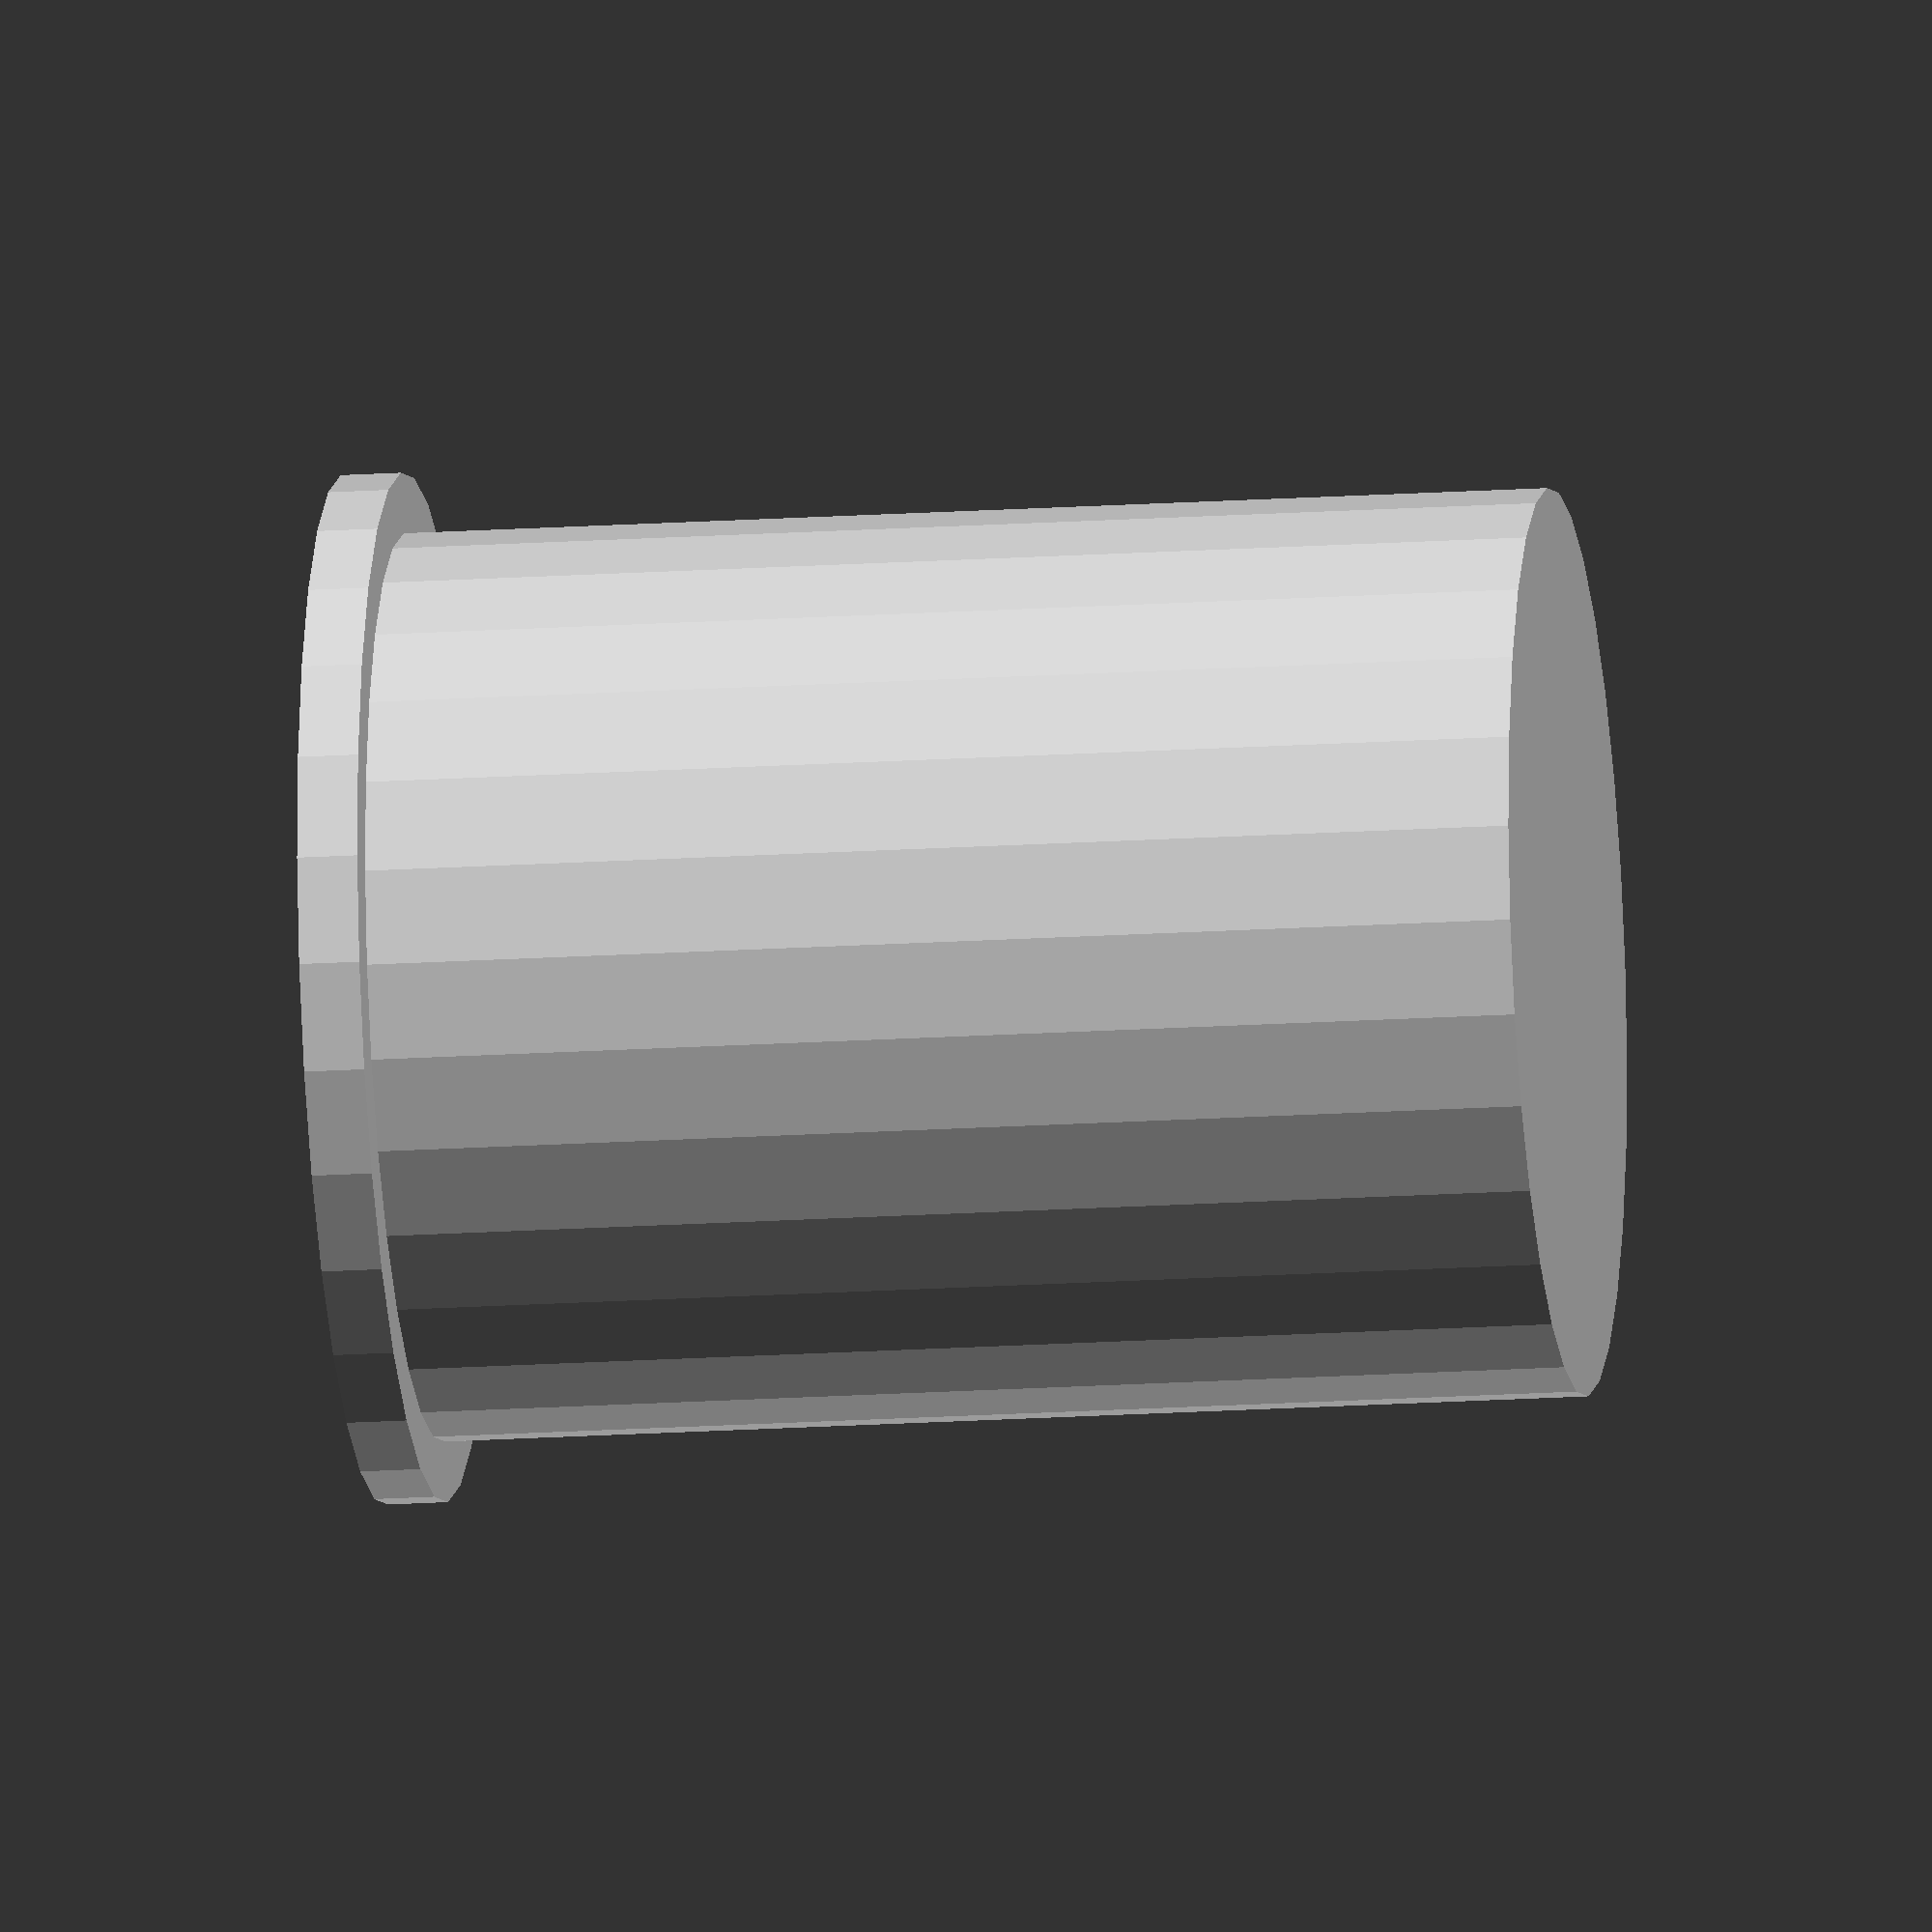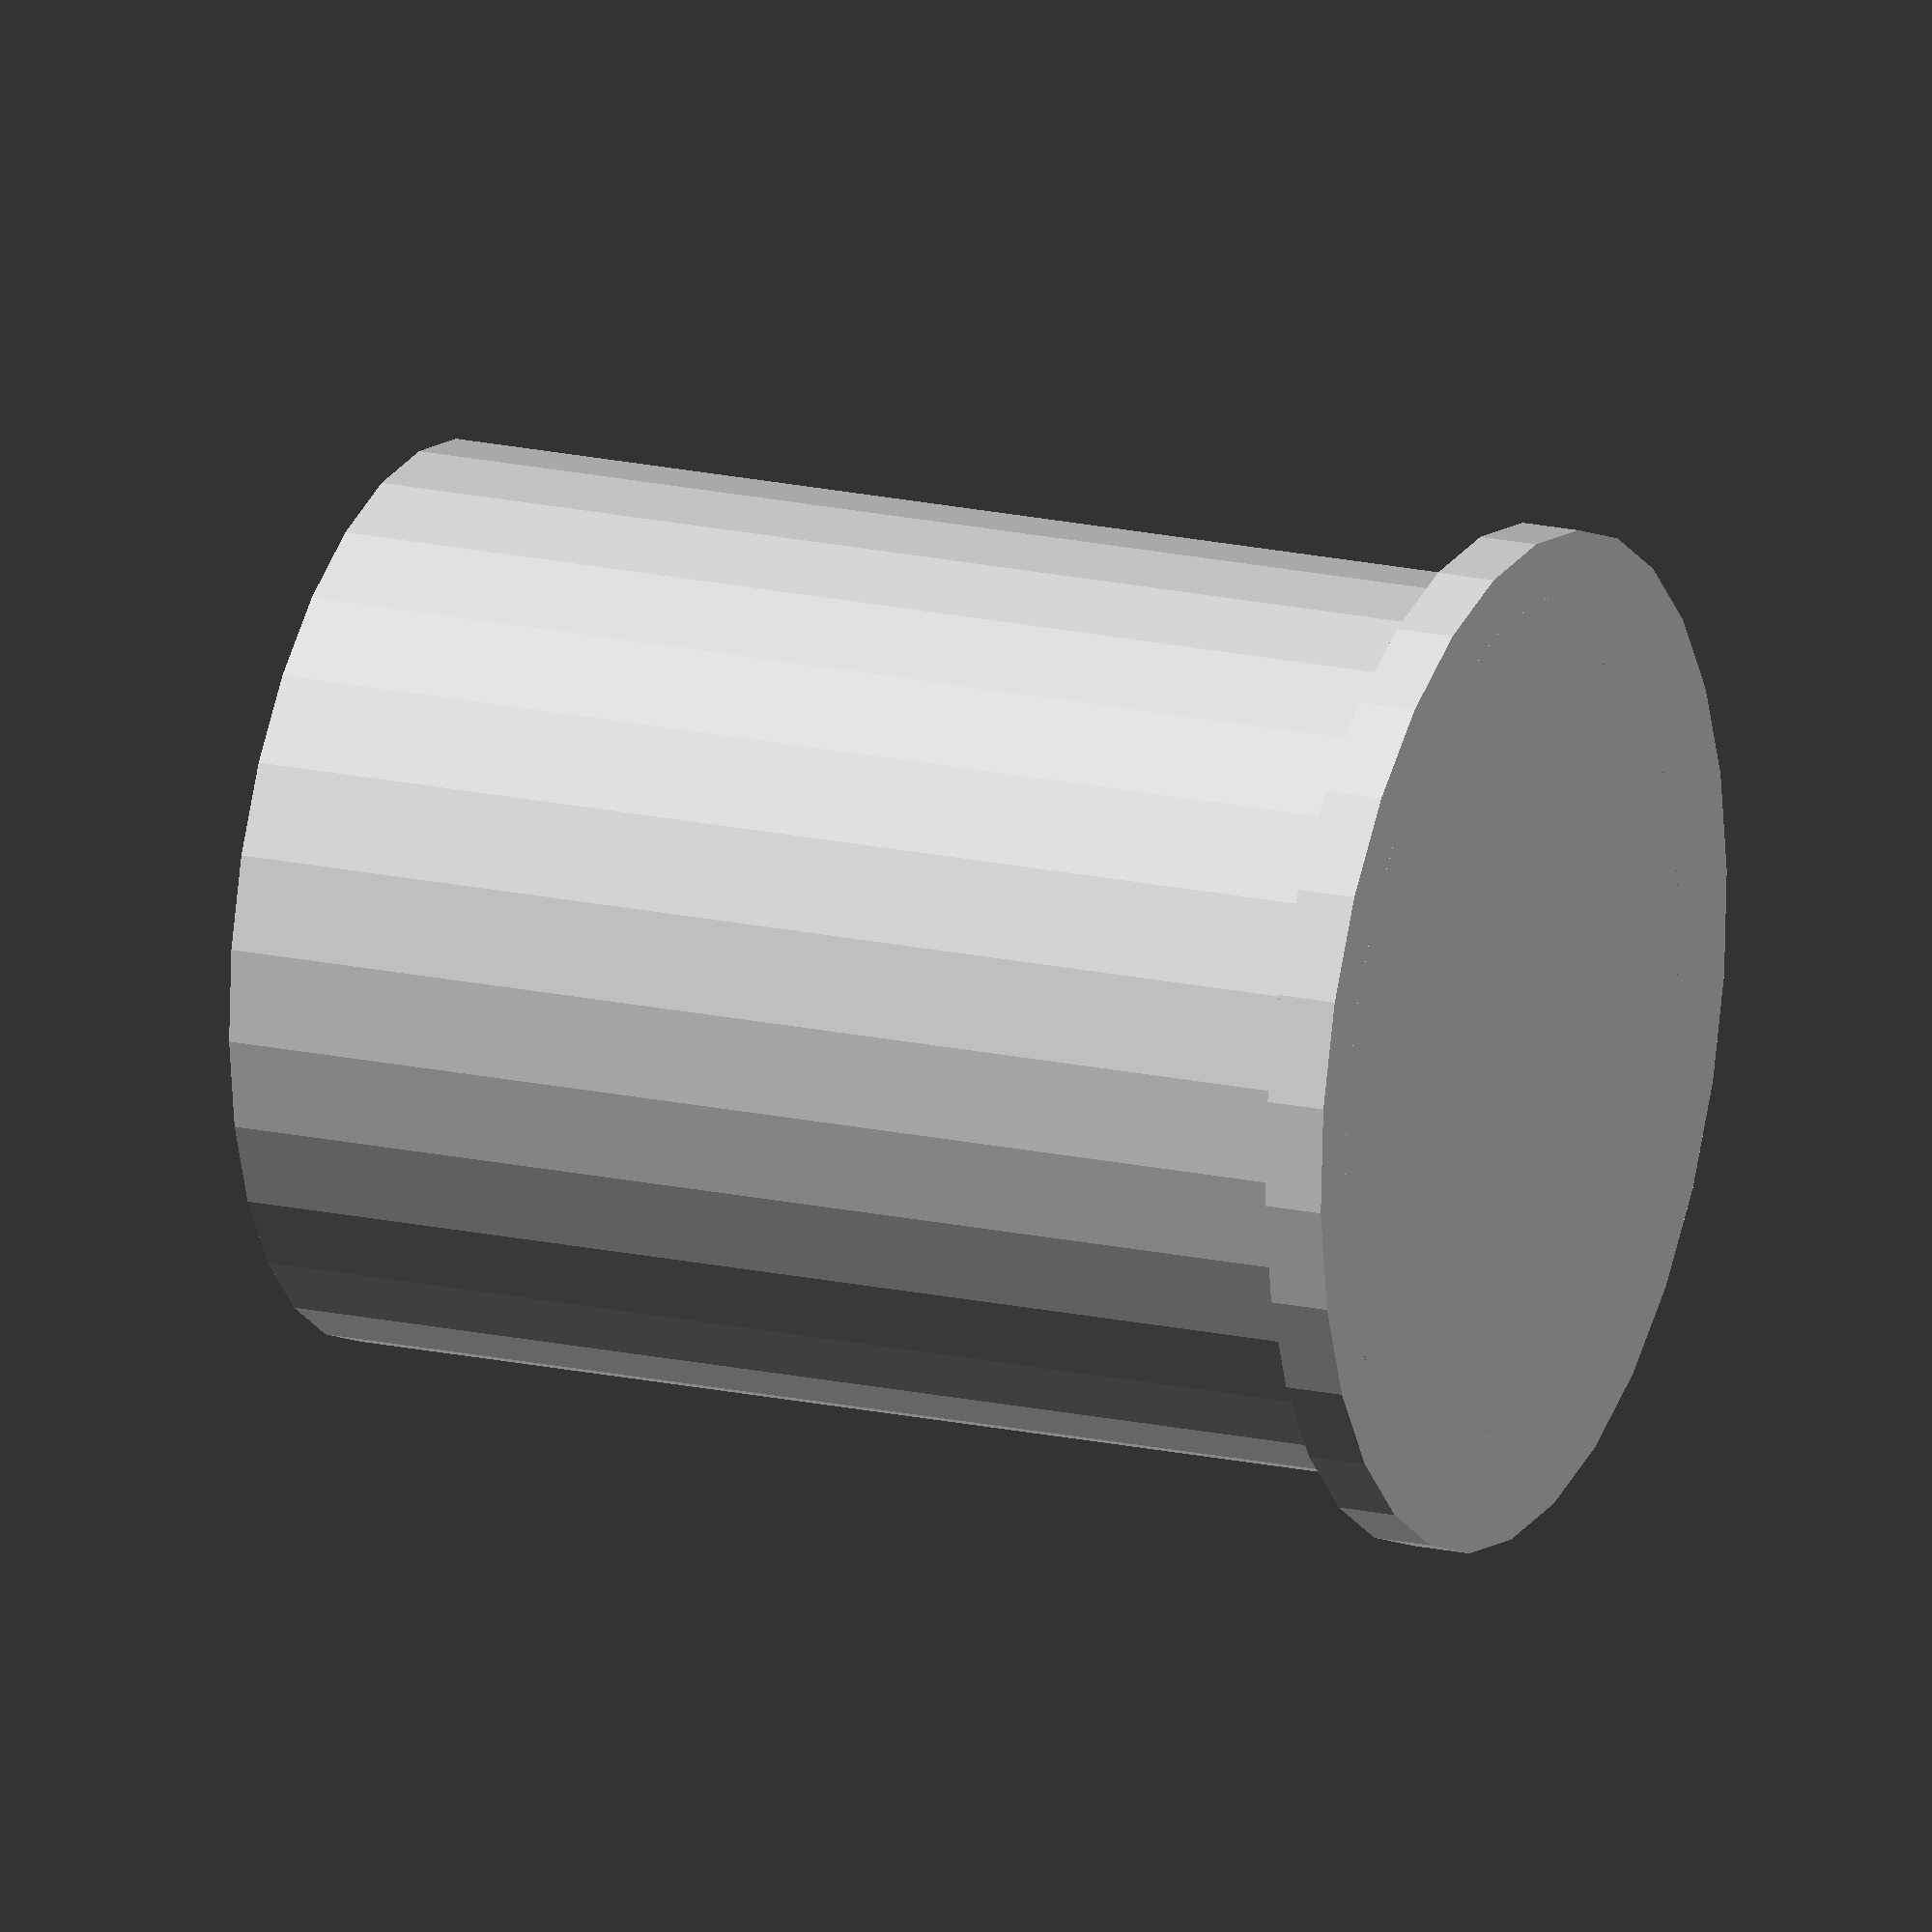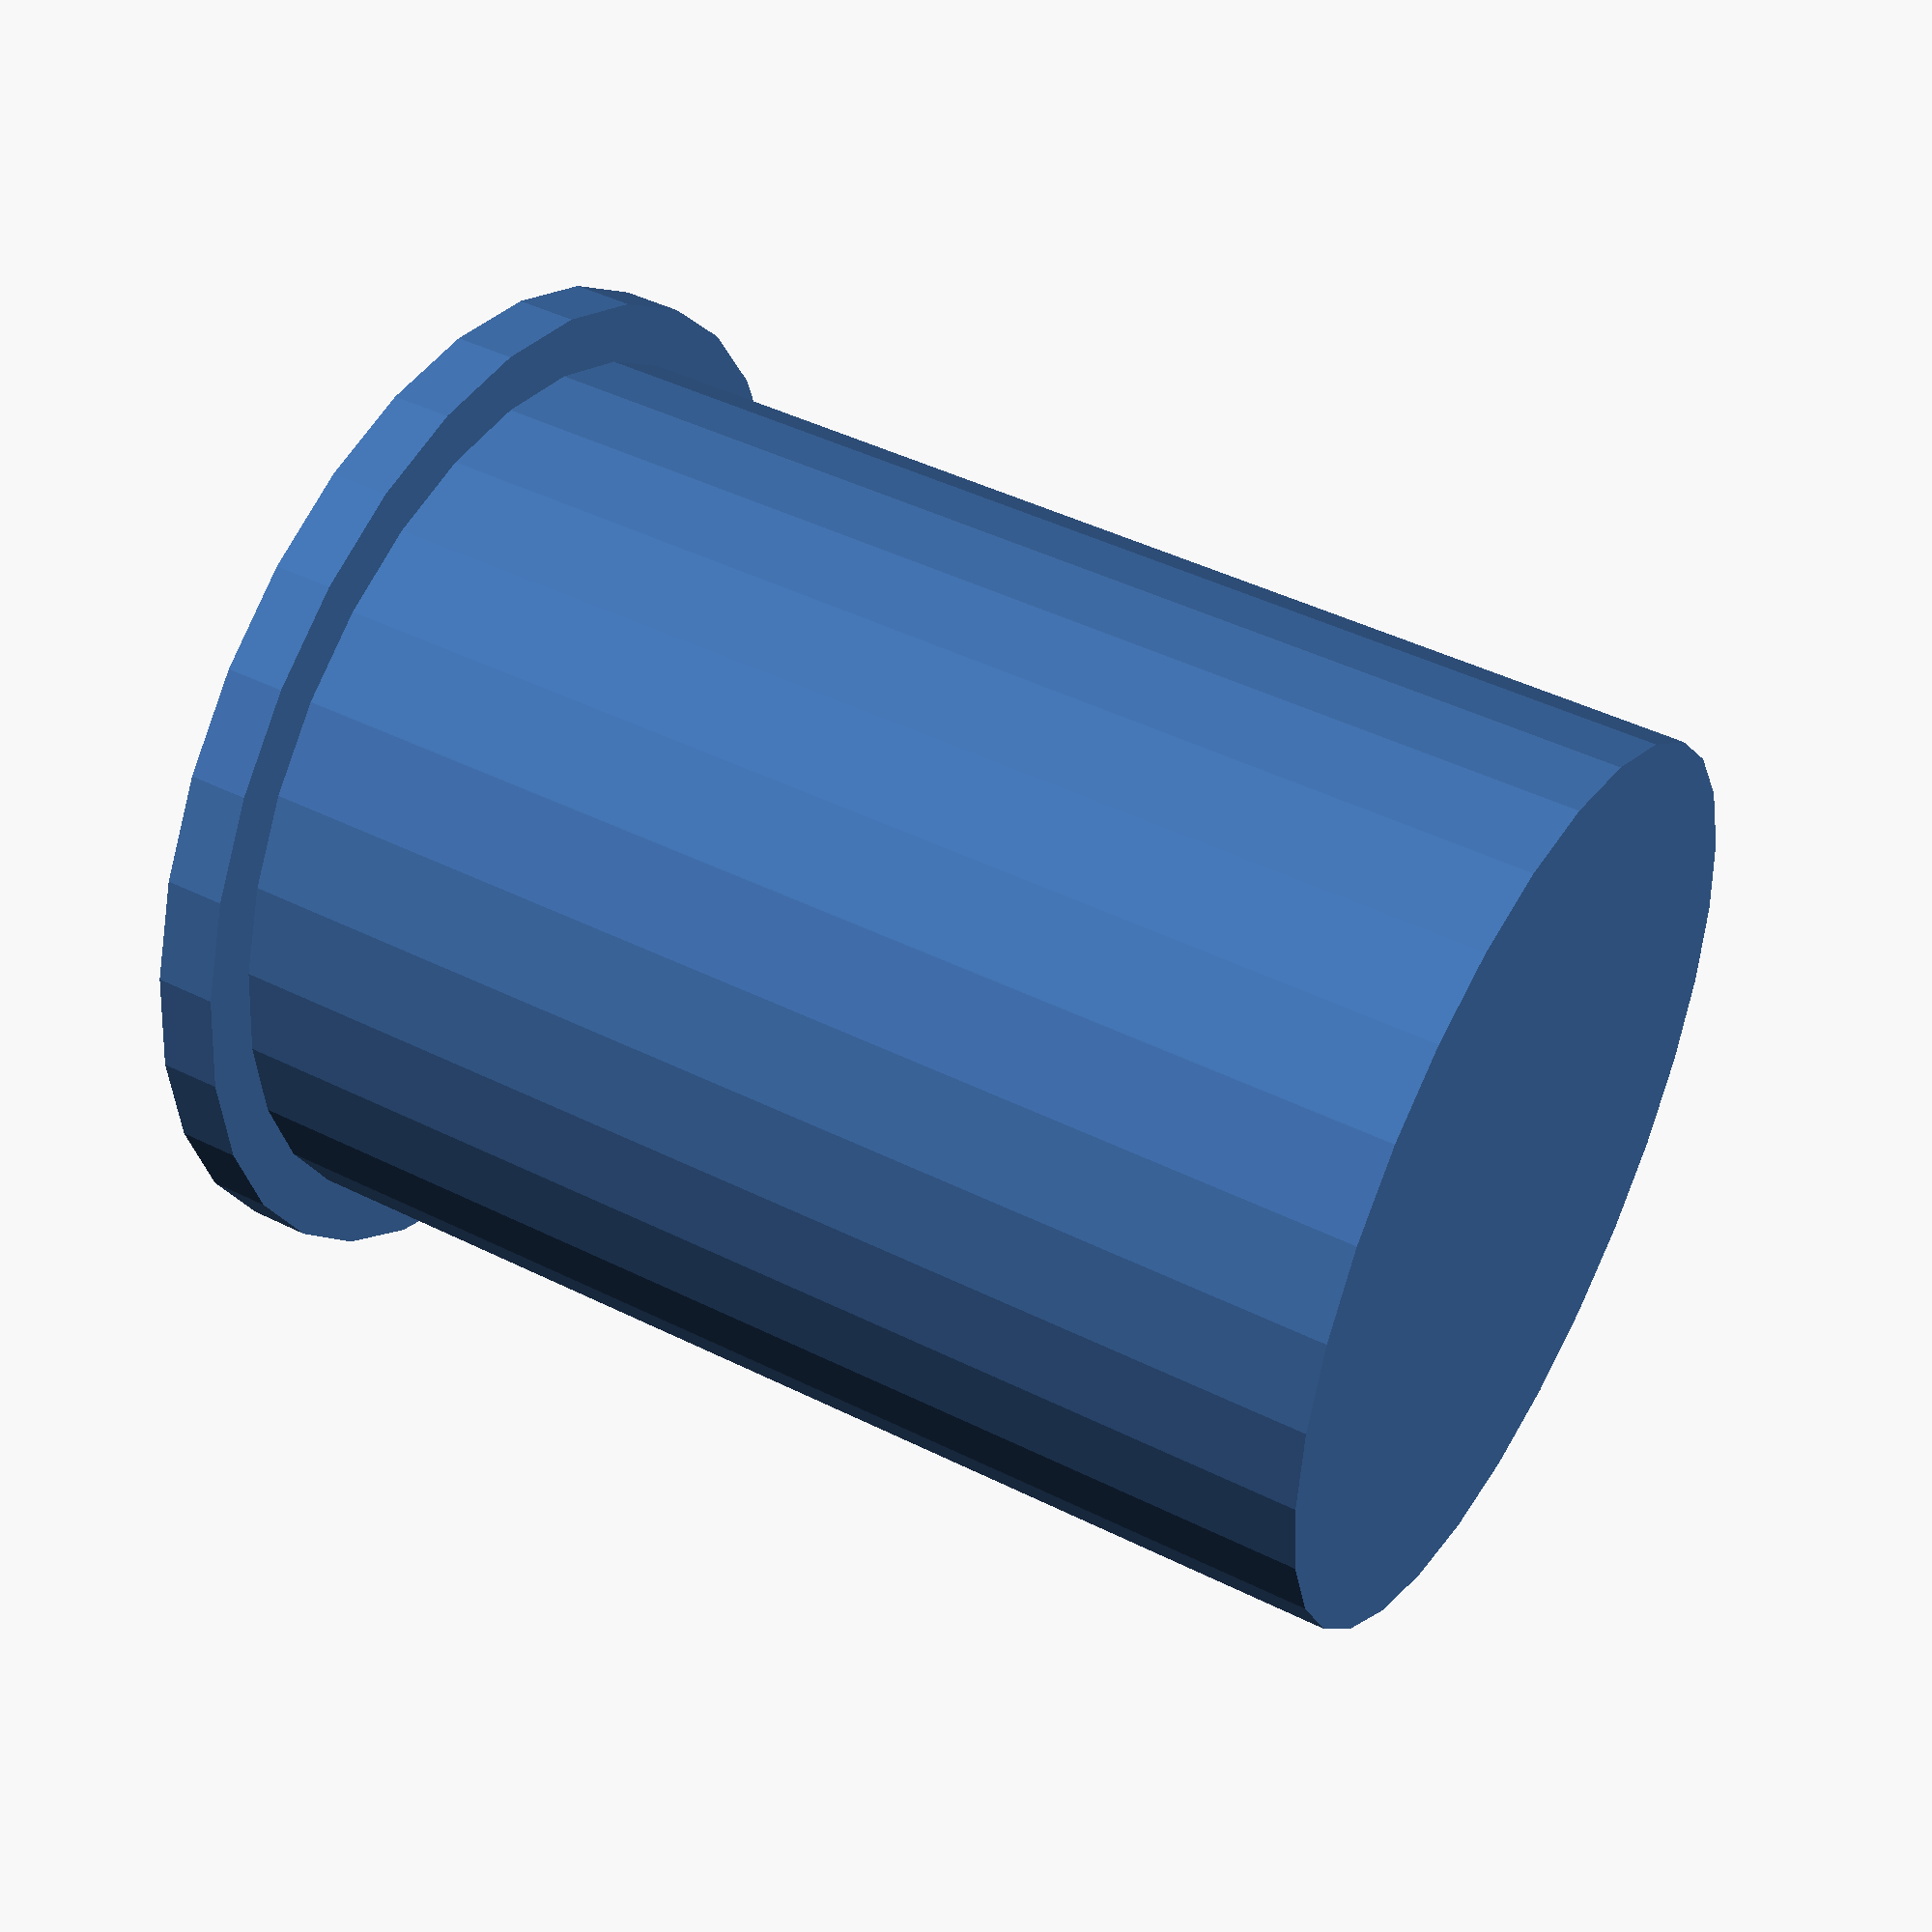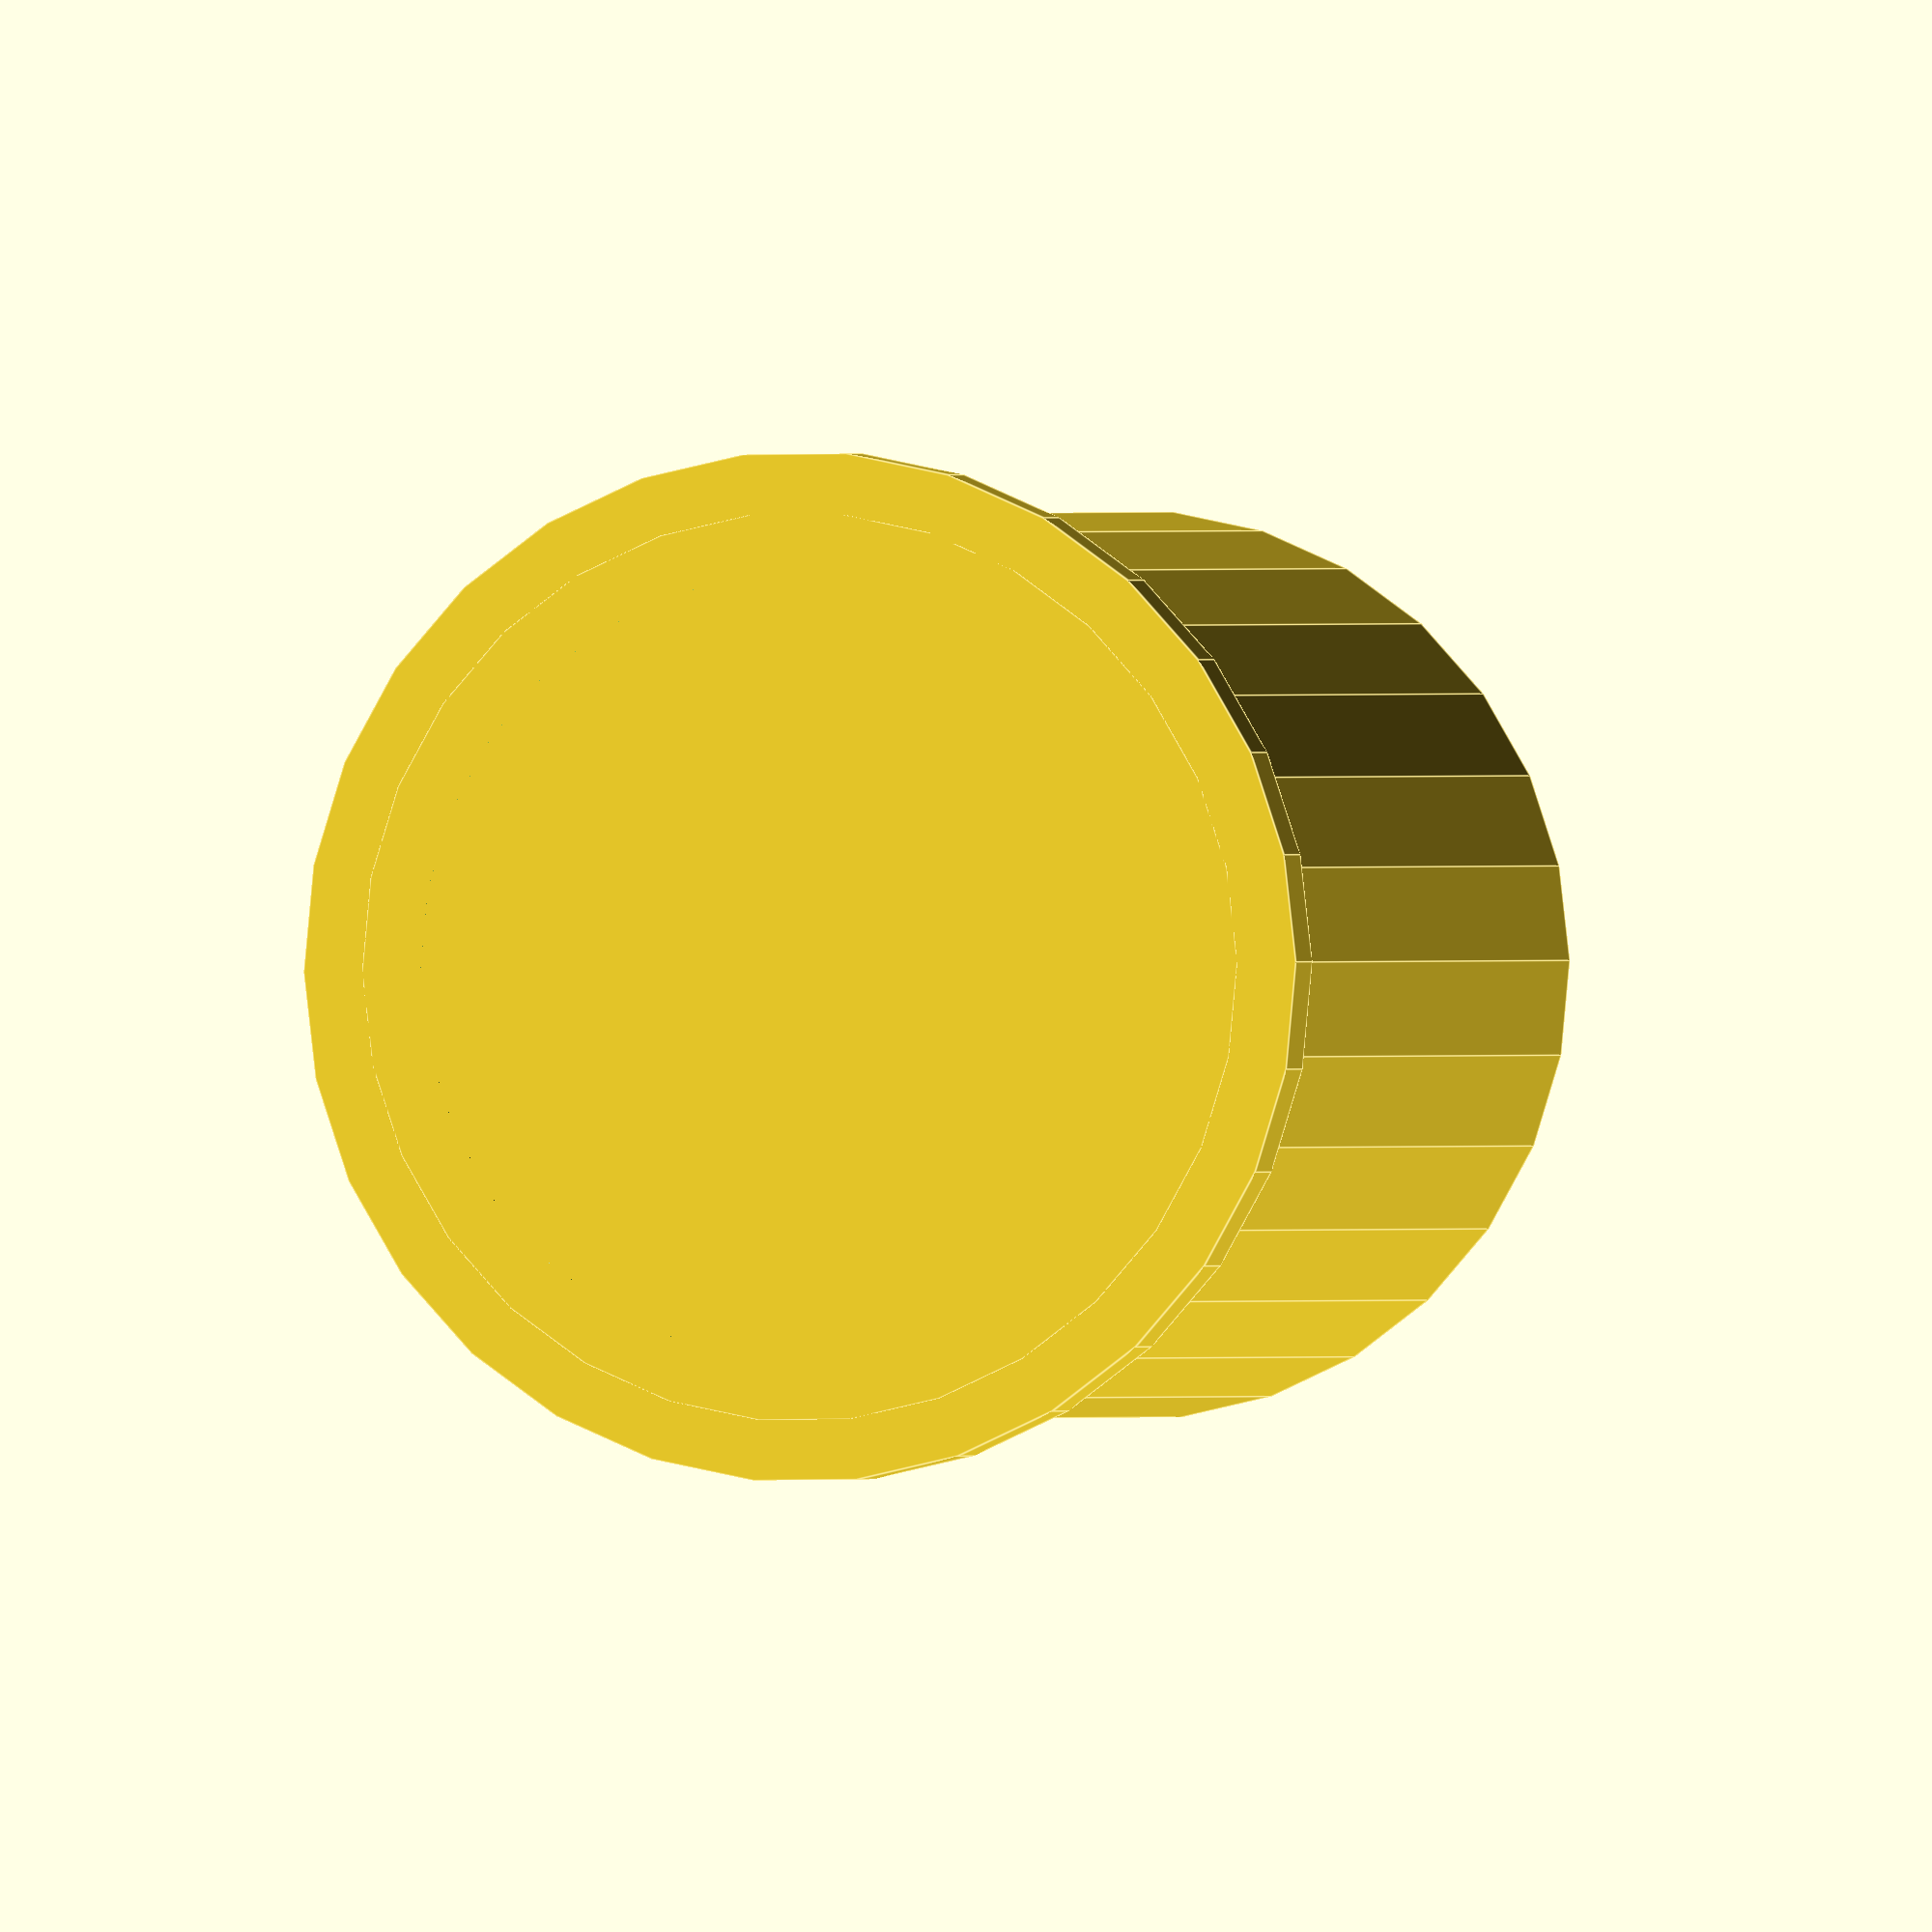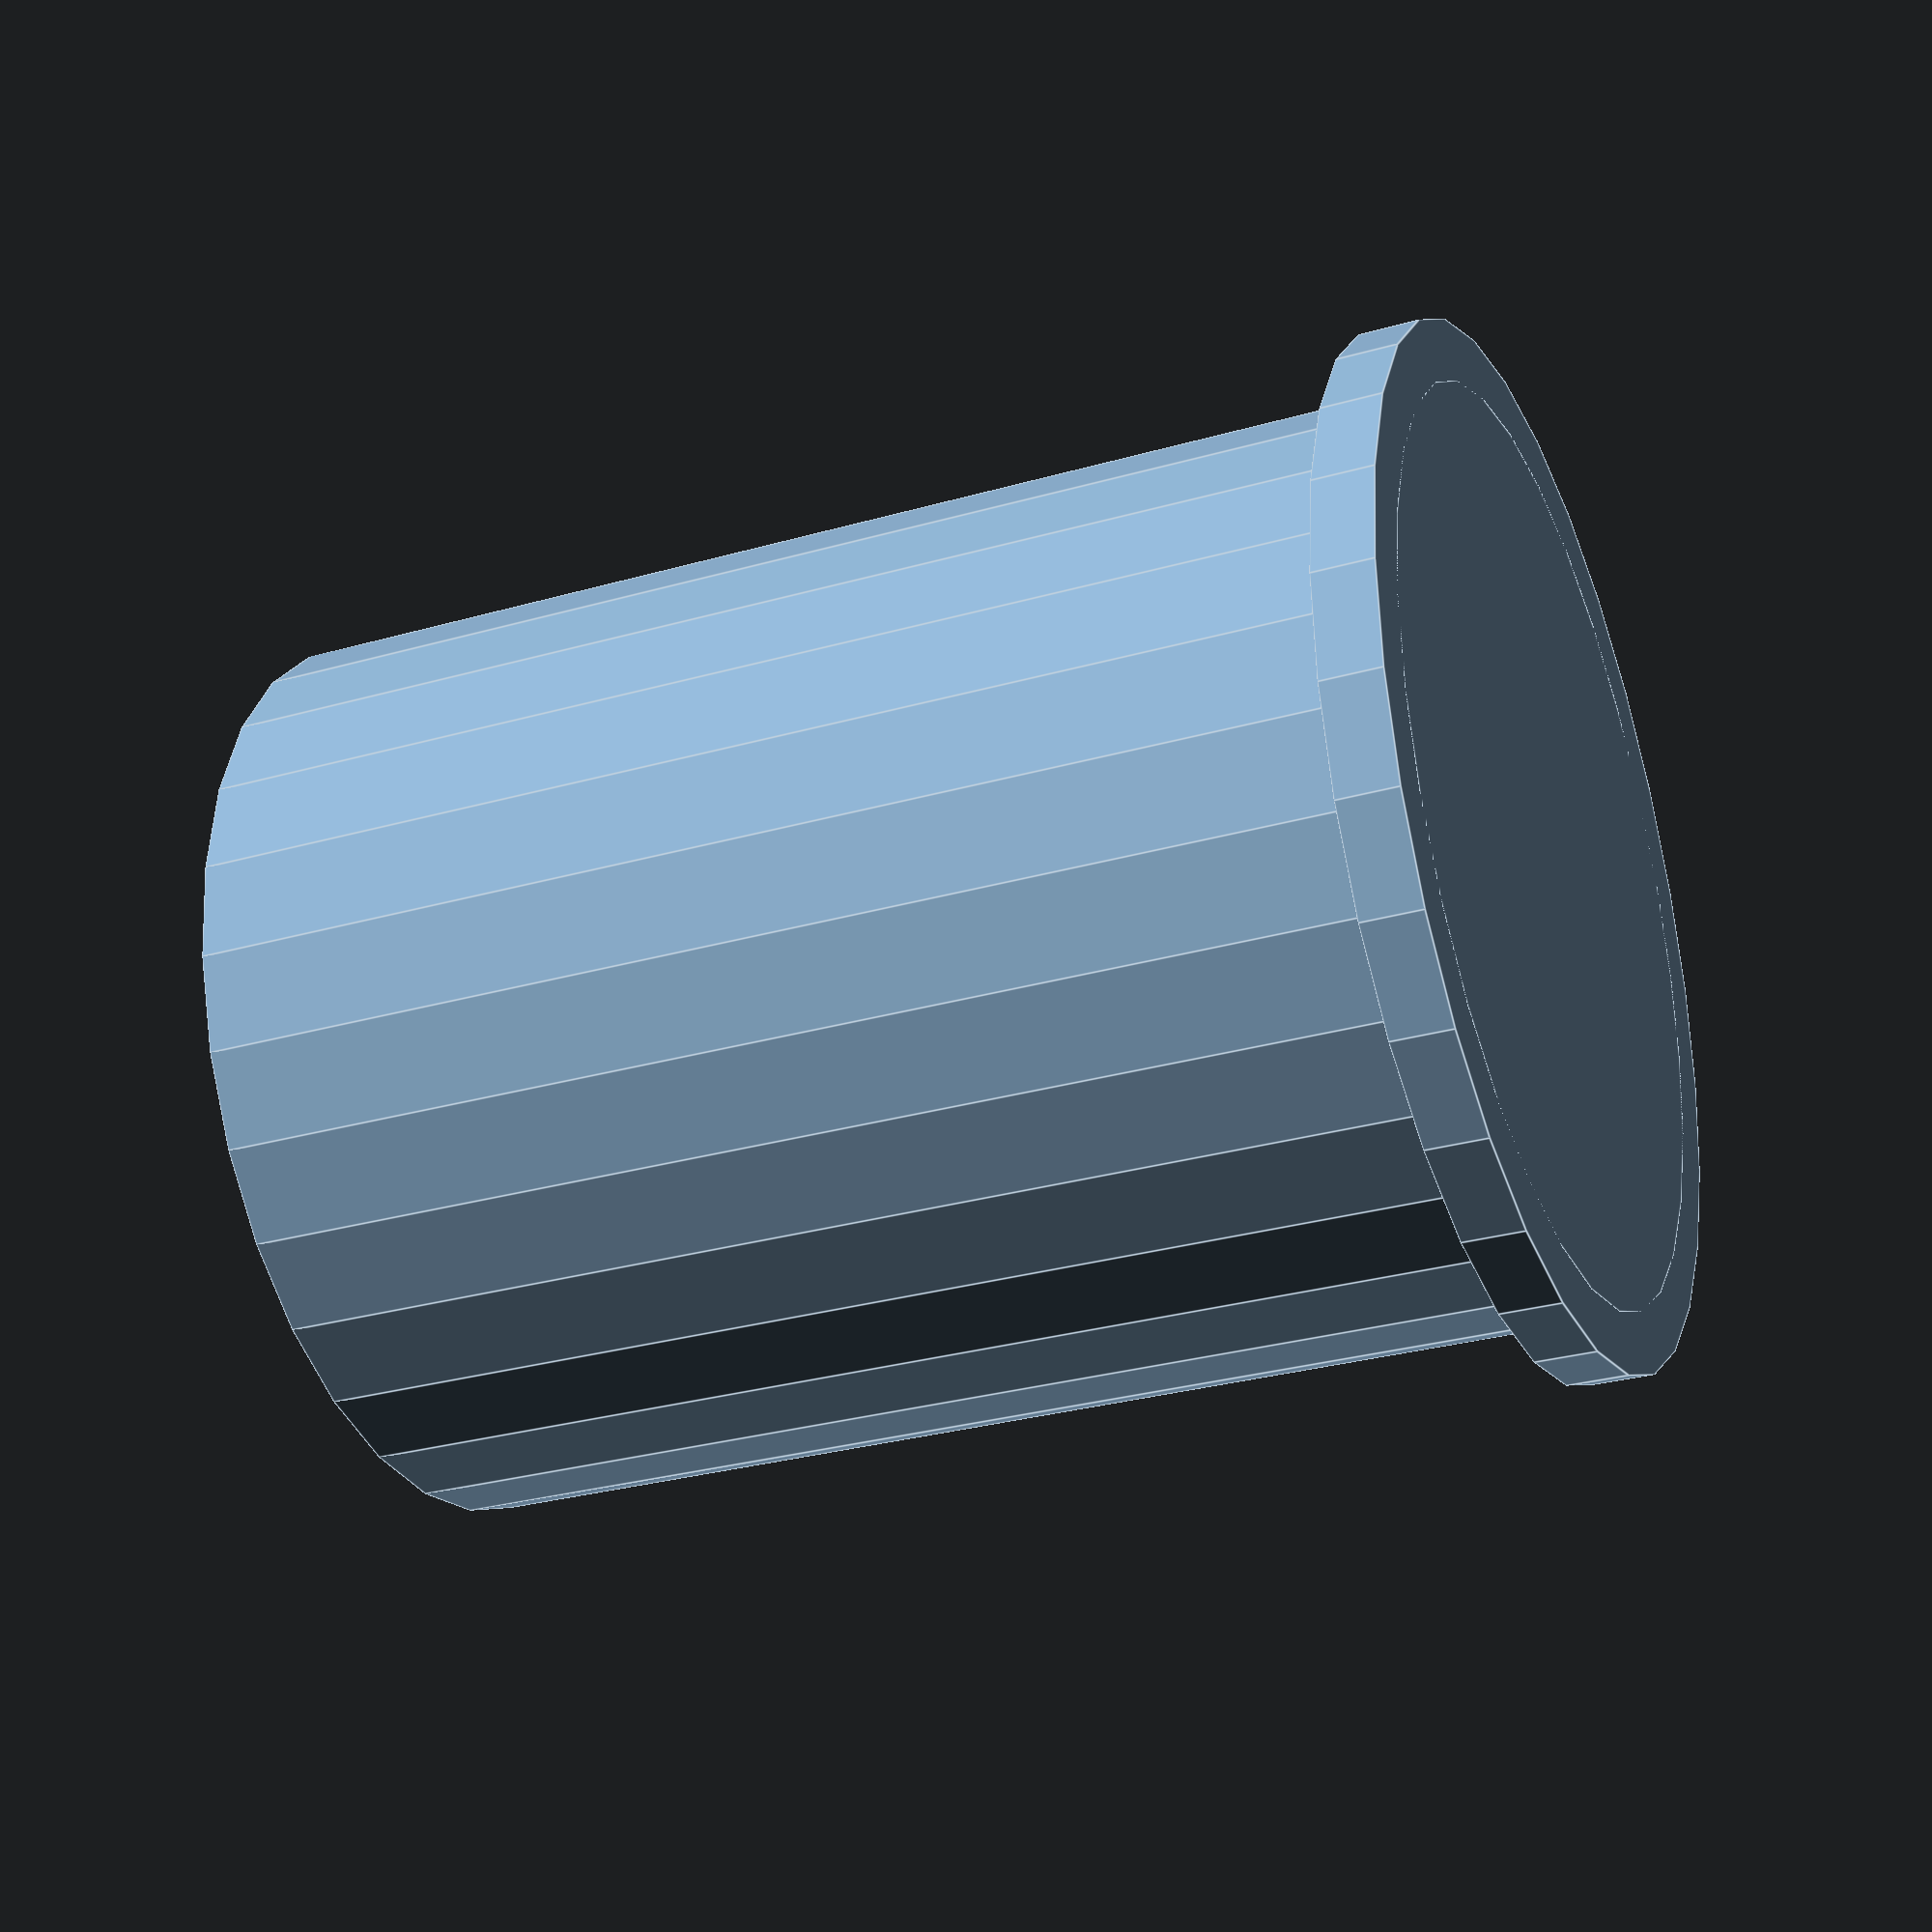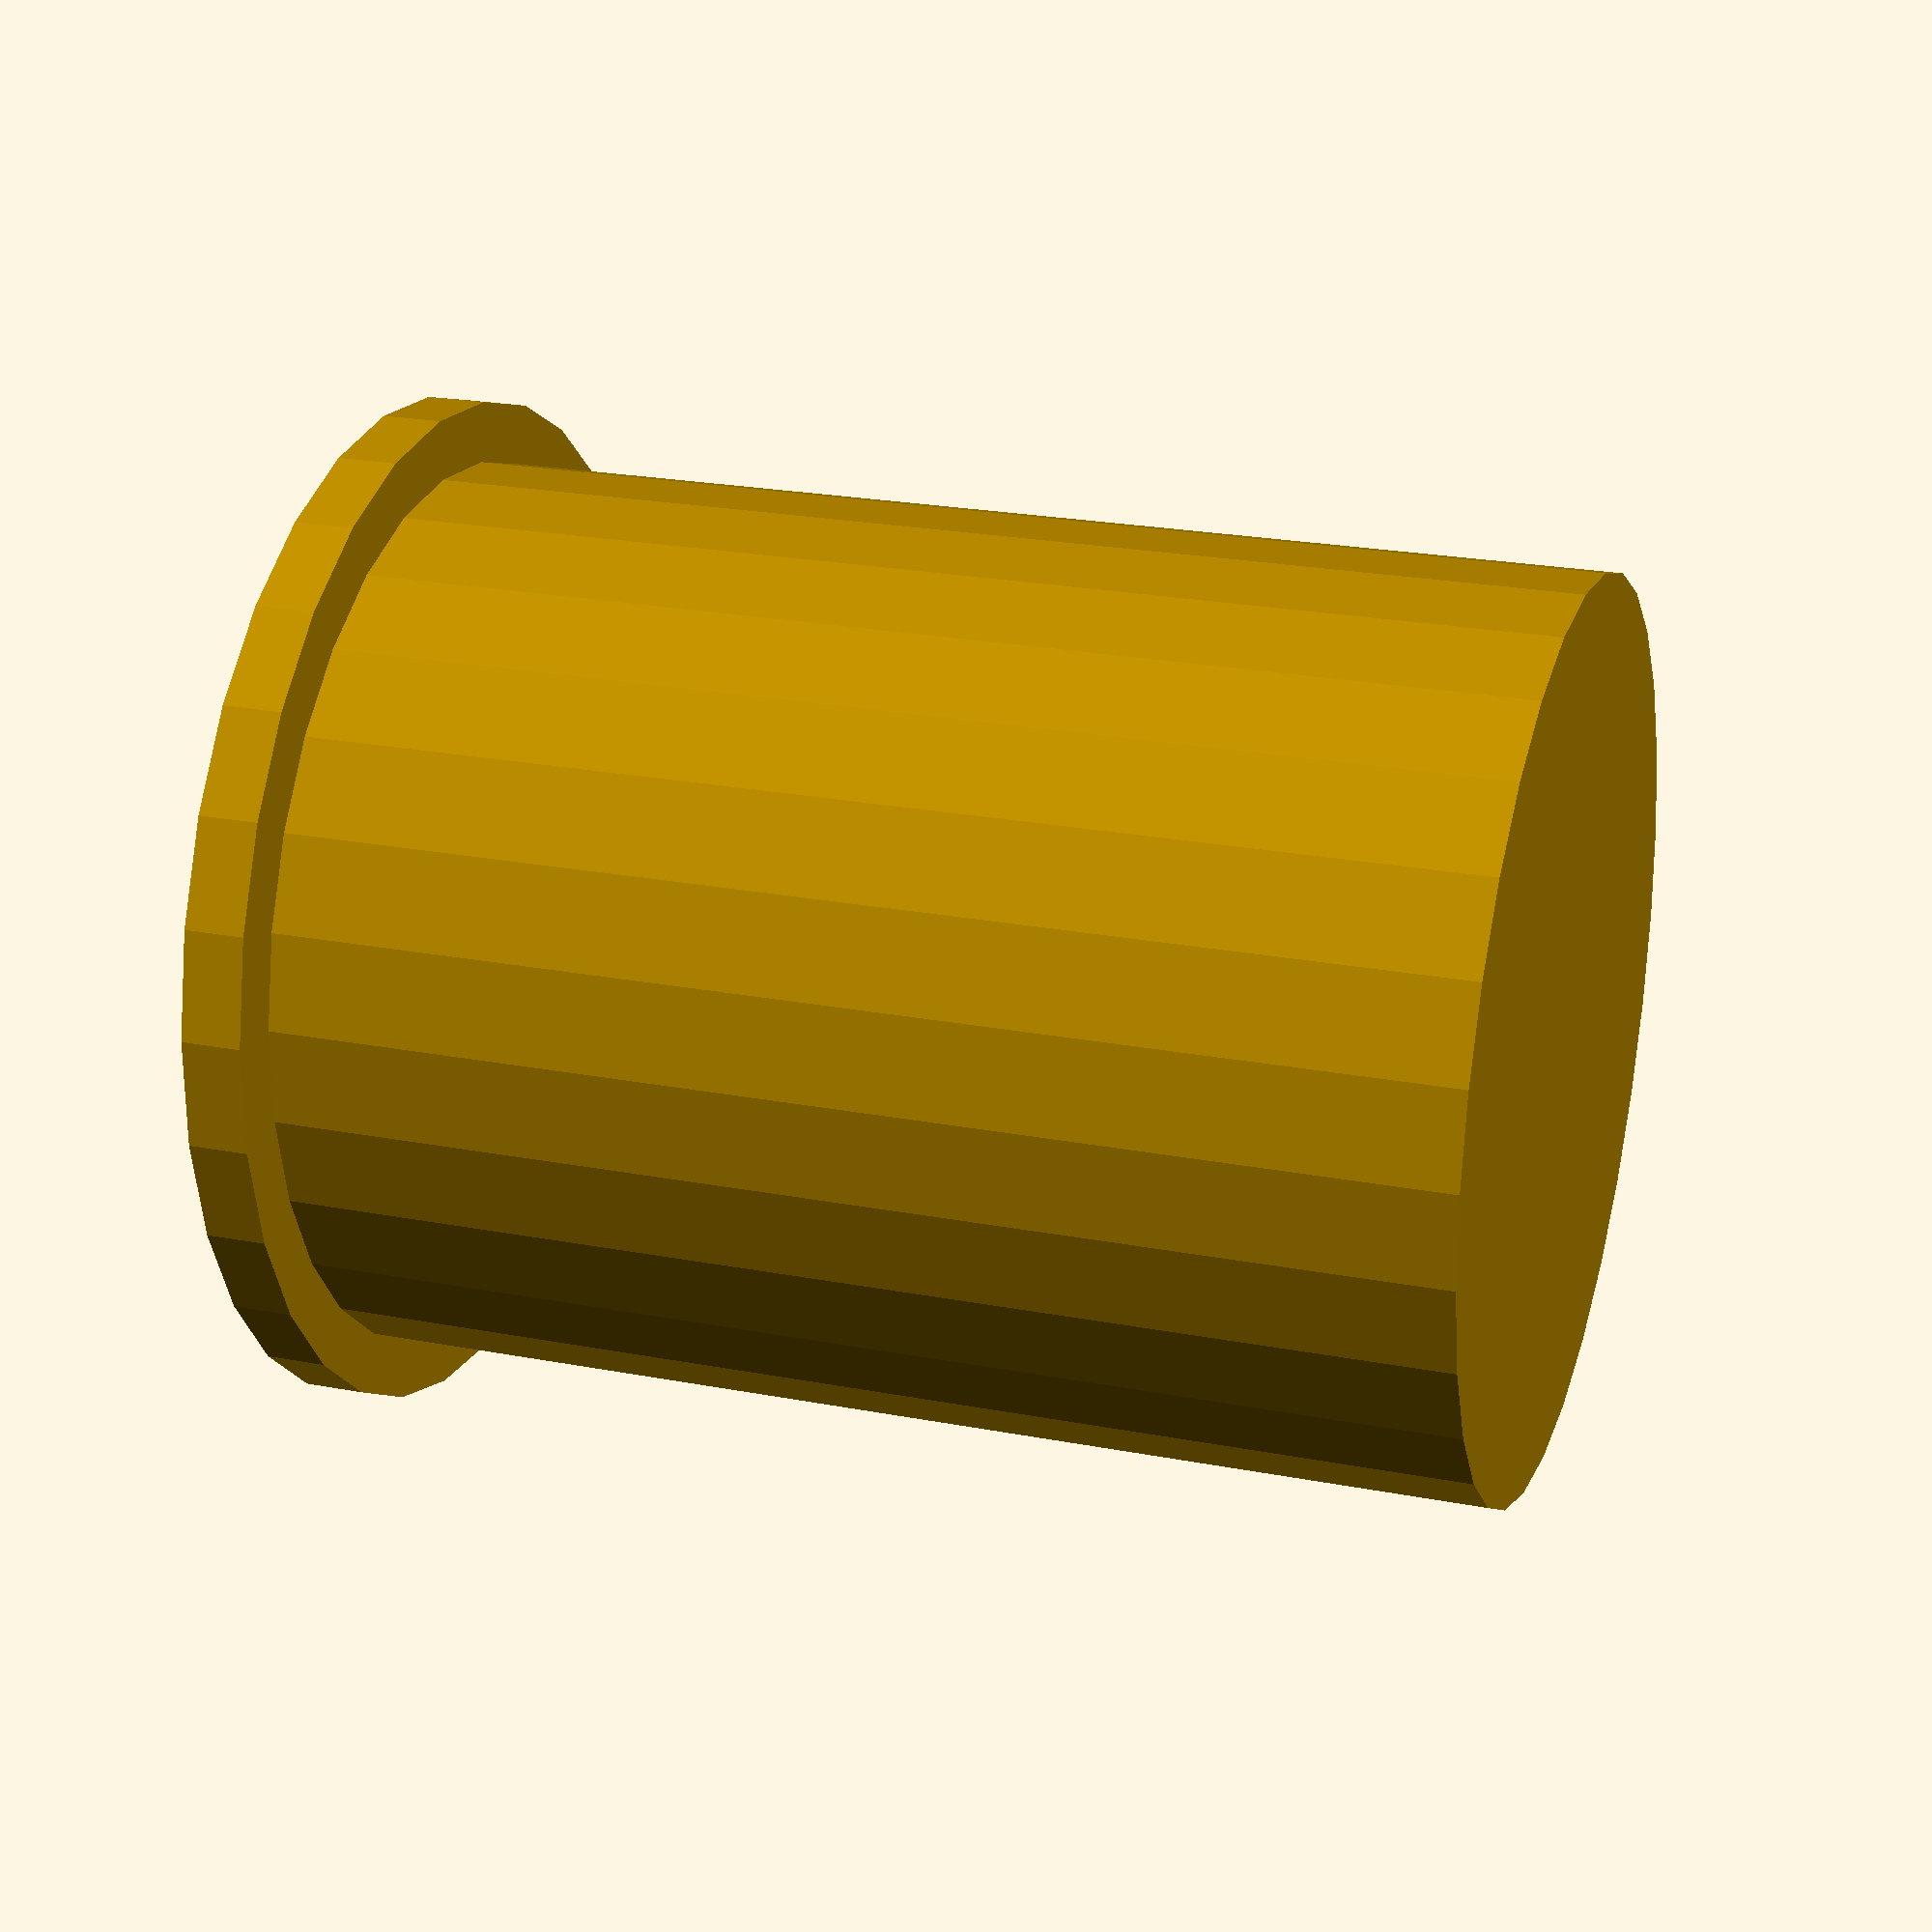
<openscad>
$fs = .1;
radius = 45/2;
height = 60;
wallThickness = 3;

module hat()
{
    //Brim
    brimExtraRadius = 3;
    cylinder
    (
        wallThickness,
        radius + brimExtraRadius,
        radius + brimExtraRadius,
        center = false,
        $fs = $fs
    );

    difference()
    {
        //Main body of hat
        cylinder
        (
            height,
            radius,
            radius,
            center = false,
            $fs = $fs
        );

        //remove interior of hat
        translate
        (
            [
                0,
                0,
                -1
            ]
        )
        {
            cylinder
            (
                height - wallThickness + 1,
                radius - wallThickness,
                radius - wallThickness,
                center = false,
                $fs = $fs
            );
        }
    }
}

module main()
{
    rotate(a=[0,0,0])
    {
        hat();
    }
}

main();
</openscad>
<views>
elev=197.5 azim=189.5 roll=262.5 proj=o view=wireframe
elev=161.5 azim=86.5 roll=66.8 proj=o view=solid
elev=315.5 azim=264.3 roll=300.2 proj=p view=solid
elev=179.9 azim=24.6 roll=344.1 proj=o view=edges
elev=209.4 azim=119.1 roll=67.0 proj=p view=edges
elev=157.3 azim=53.2 roll=251.7 proj=p view=wireframe
</views>
